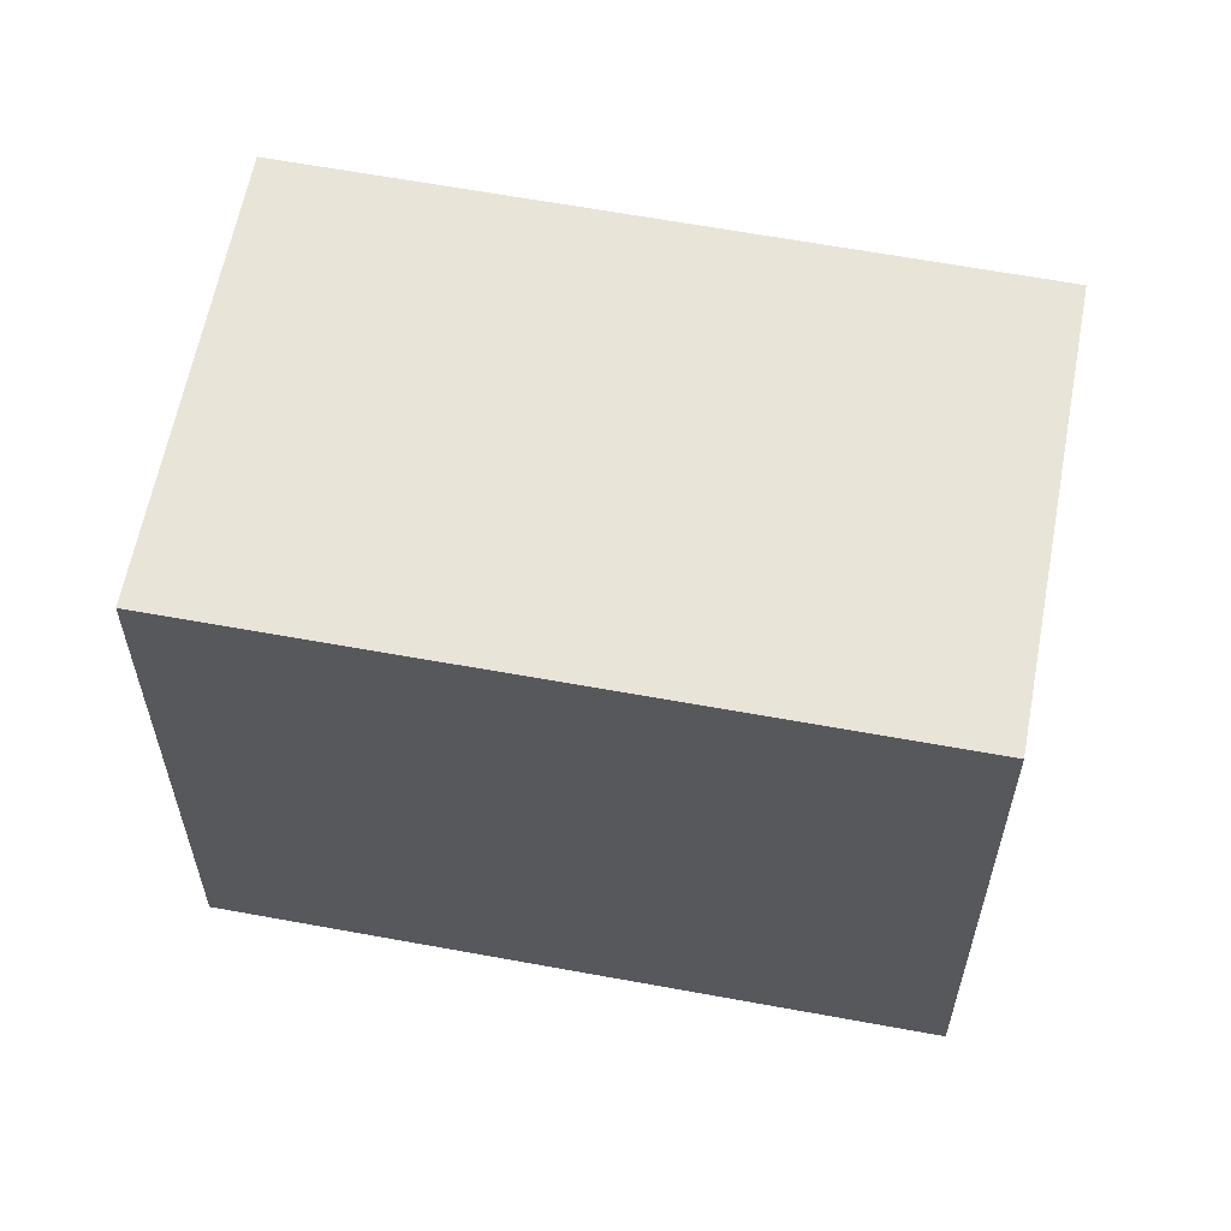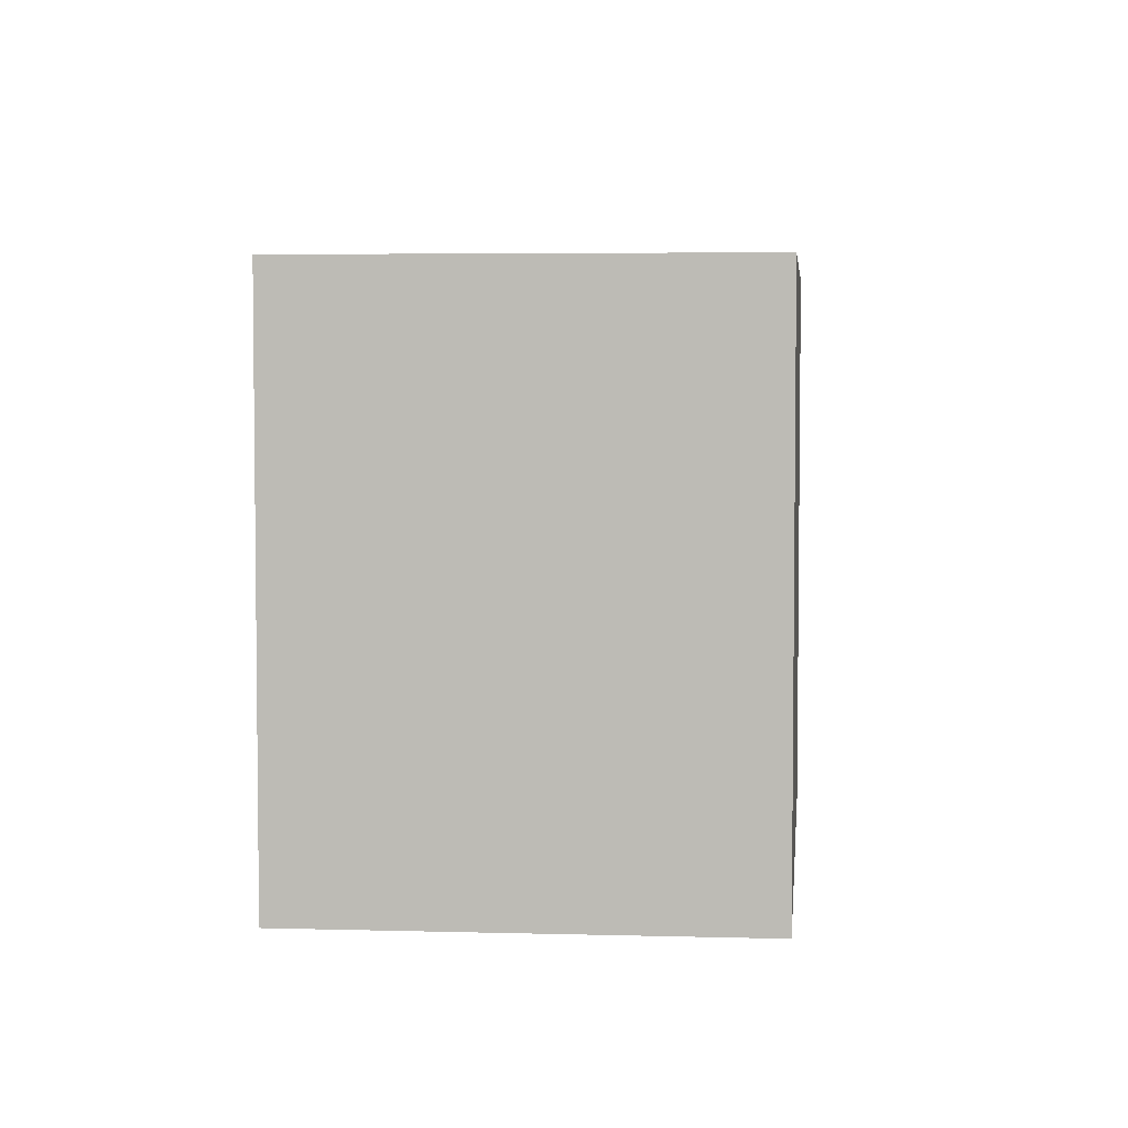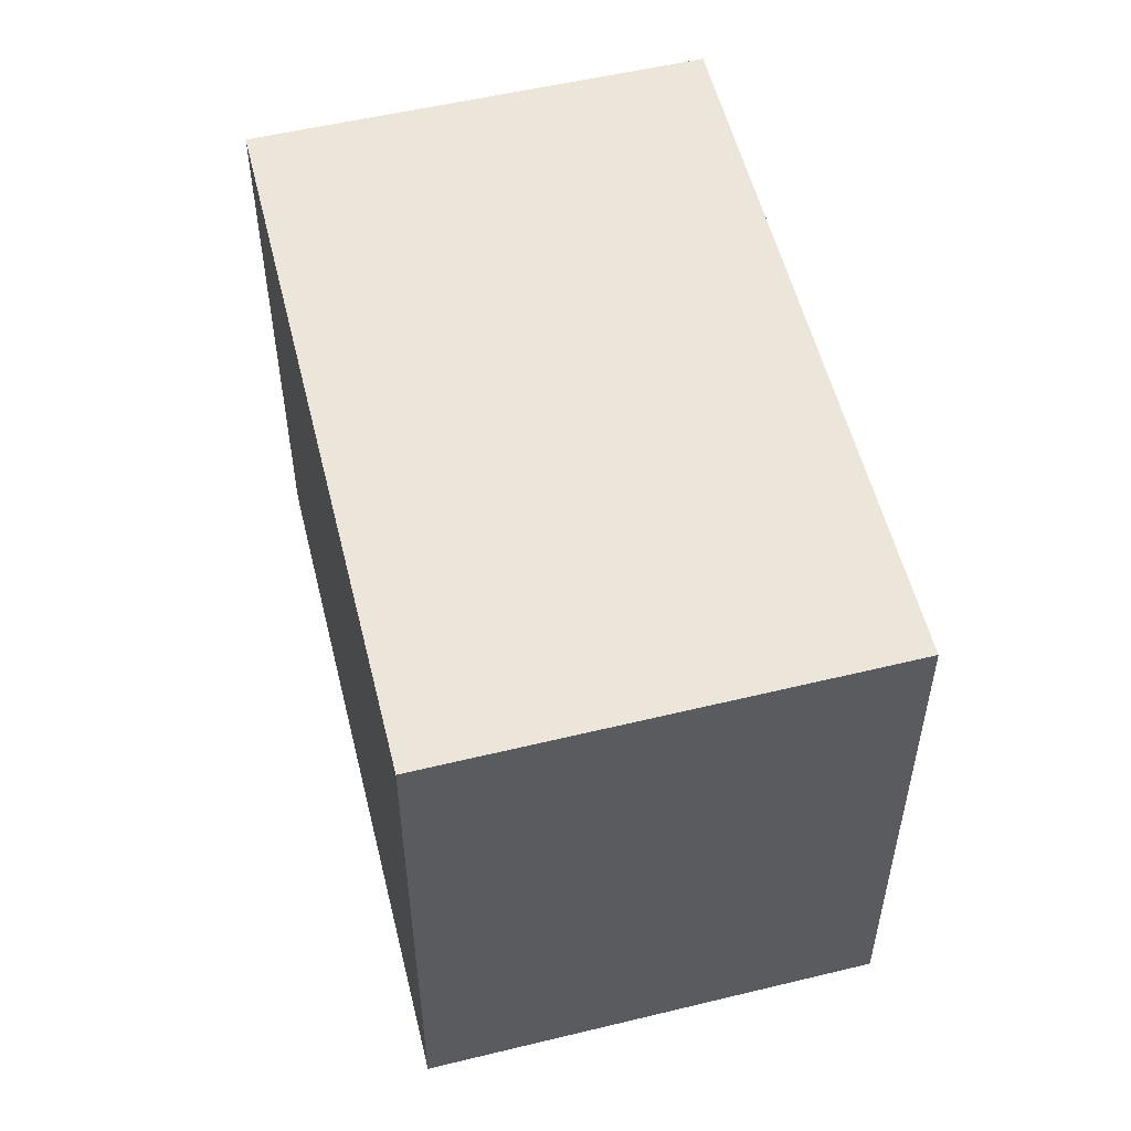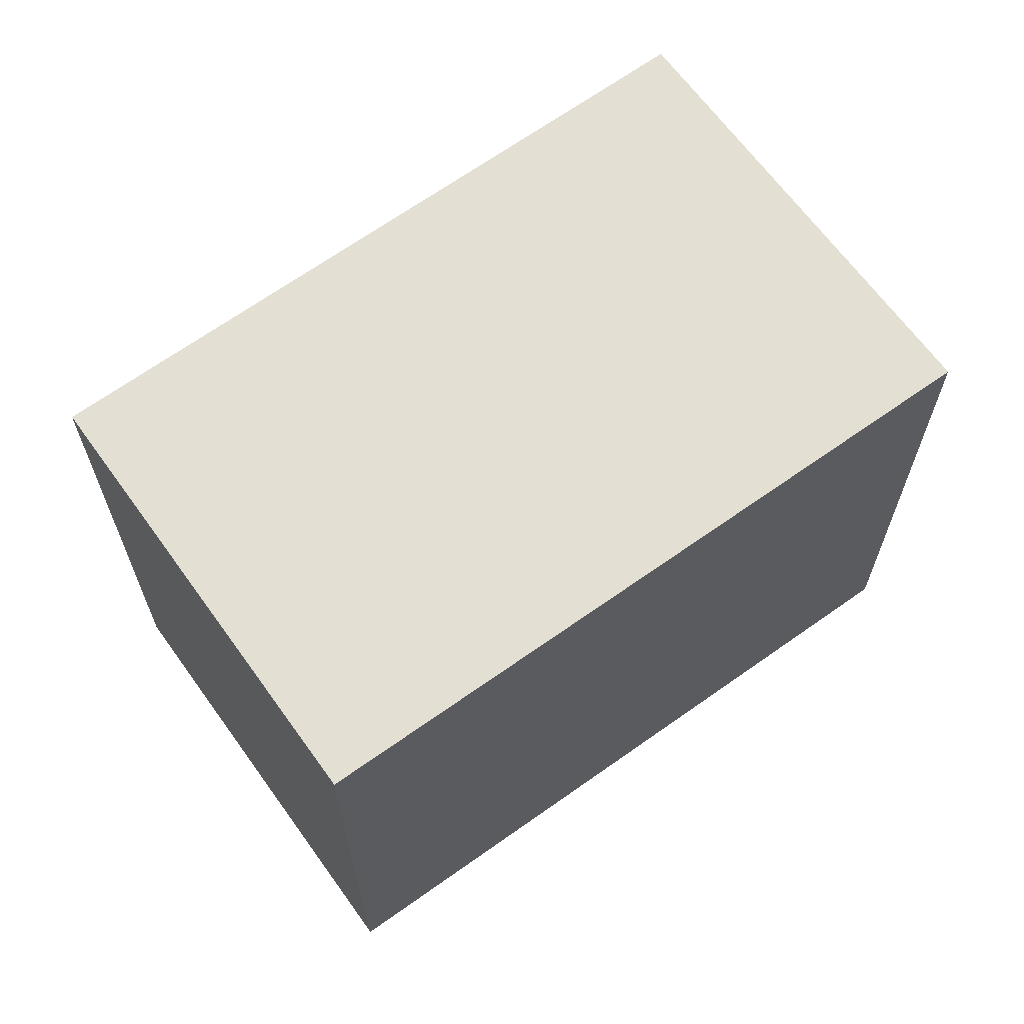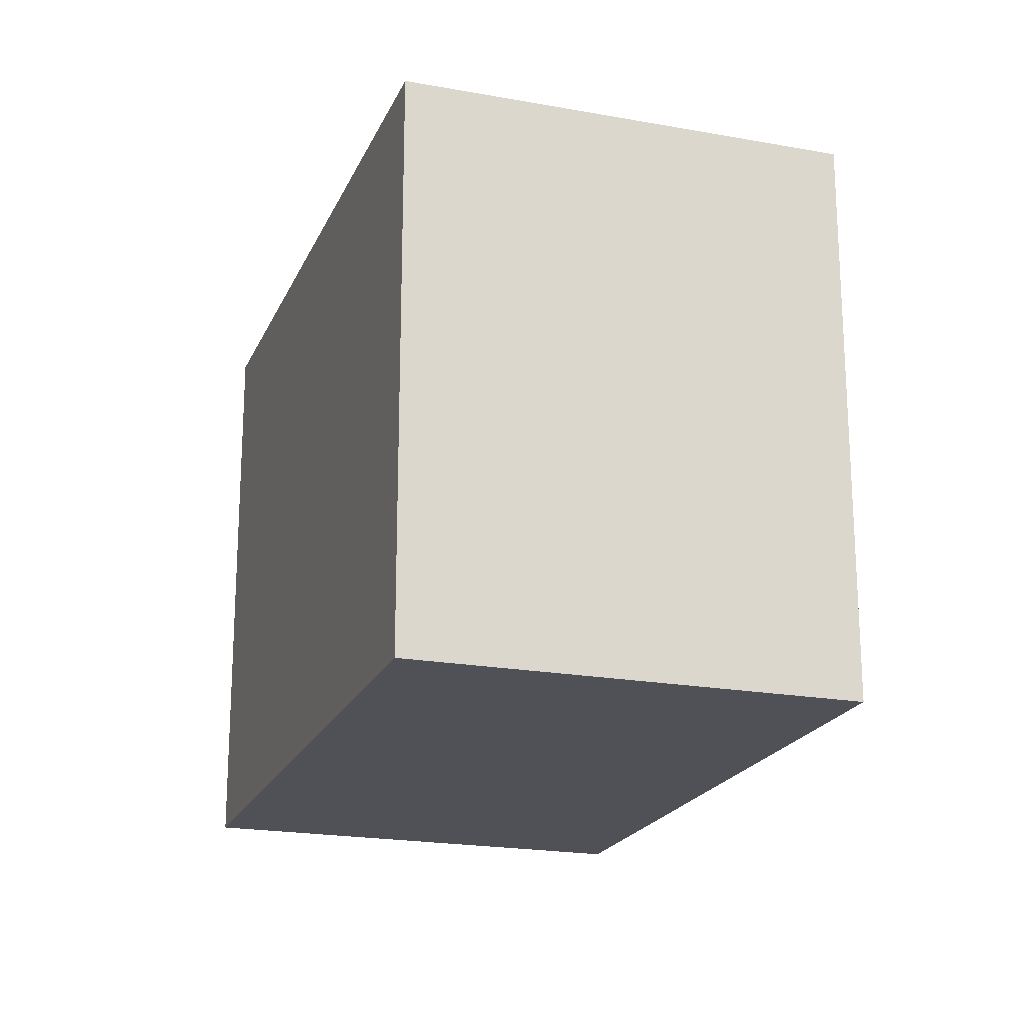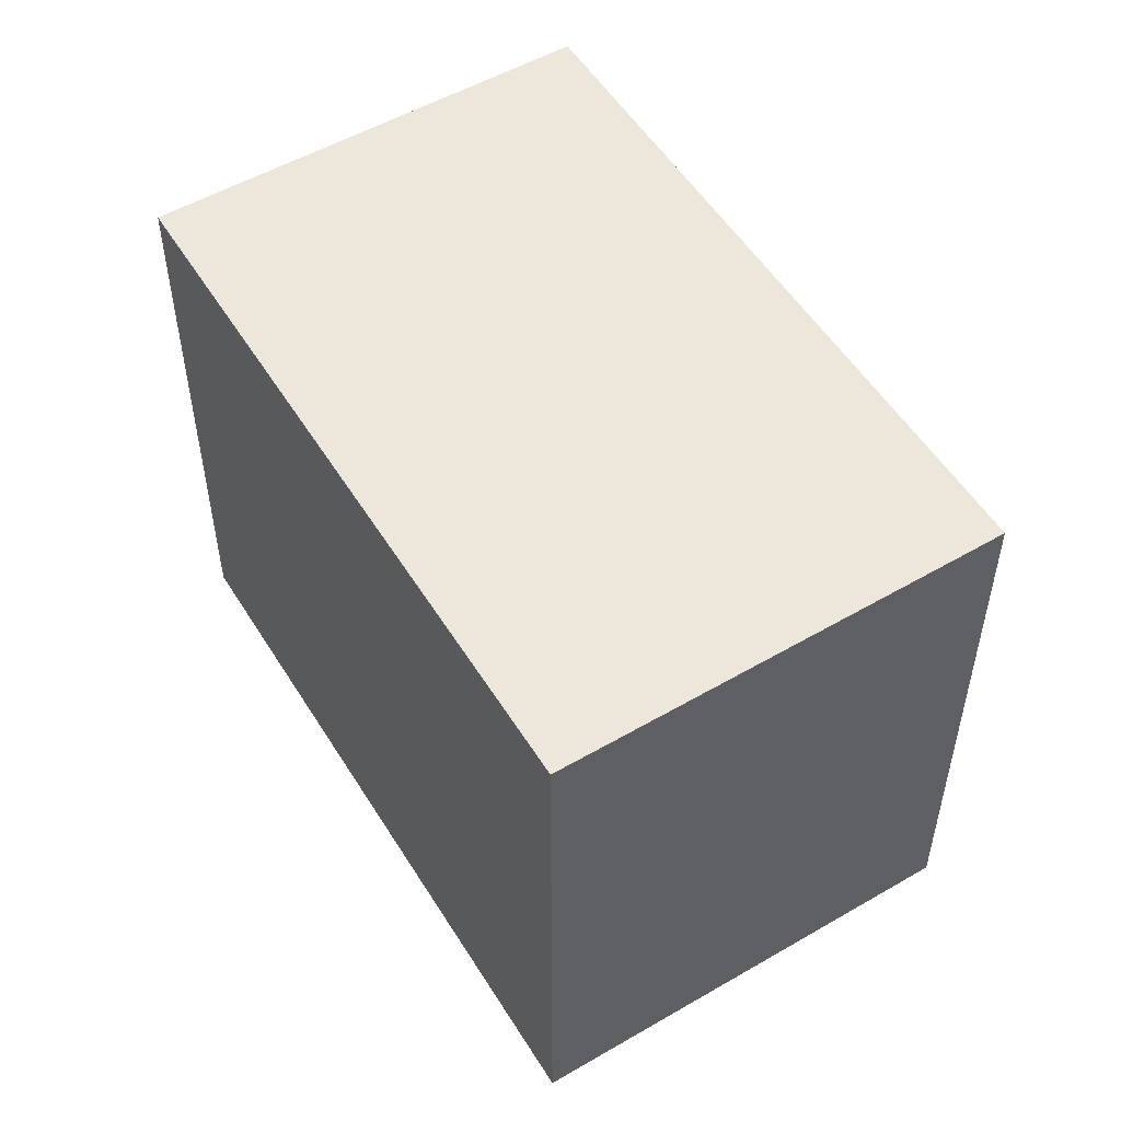
<metadata>
{"format":"obj","ext":"obj","renderer":"f3d","projection":"perspective","resolution":1024,"background":"white","views":[{"elev":60.2,"azim":-132.9,"up":"+Y"},{"elev":4.5,"azim":132.0,"up":"+Y"},{"elev":55.3,"azim":112.4,"up":"+Y"},{"elev":66.6,"azim":0.6,"up":"+Y"},{"elev":-20.3,"azim":-72.1,"up":"+Y"},{"elev":53.6,"azim":94.9,"up":"+Y"}]}
</metadata>
<code>
v  3.482 3.495 -2.568
v  1.625 3.495 2.212
v  5.142 3.495 -0.35
v  0 3.495 2.14e-16
v  5.142 2.143e-17 -0.35
v  3.482 1.572e-16 -2.568
v  0 0 0
v  1.625 -1.354e-16 2.212
g defaultobject
f 1 2 3
f 2 1 4
f 5 1 3
f 1 5 6
f 6 4 1
f 4 6 7
f 7 2 4
f 2 7 8
f 8 3 2
f 3 8 5
f 8 6 5
f 6 8 7

</code>
